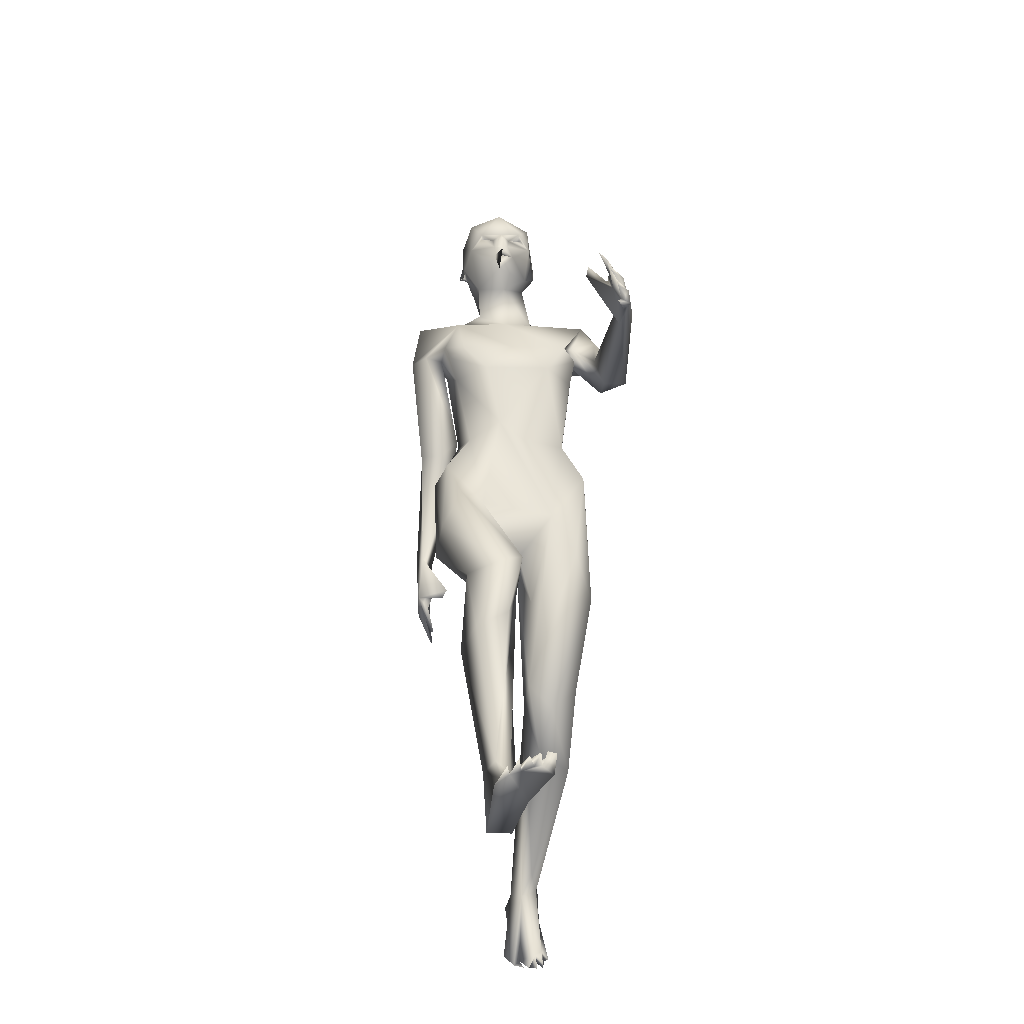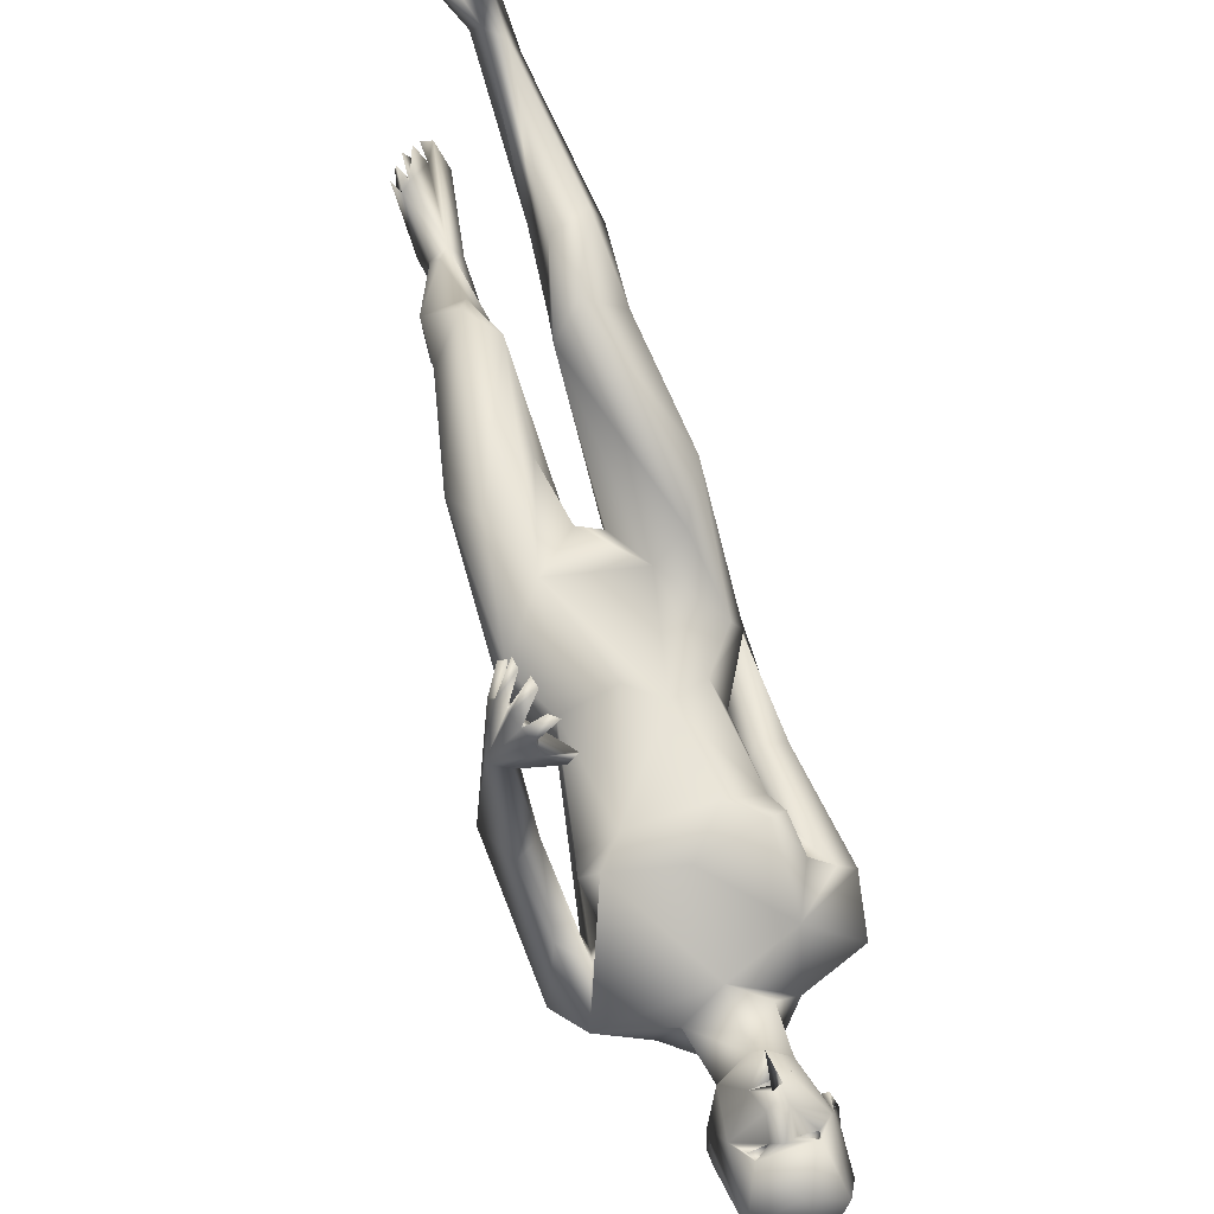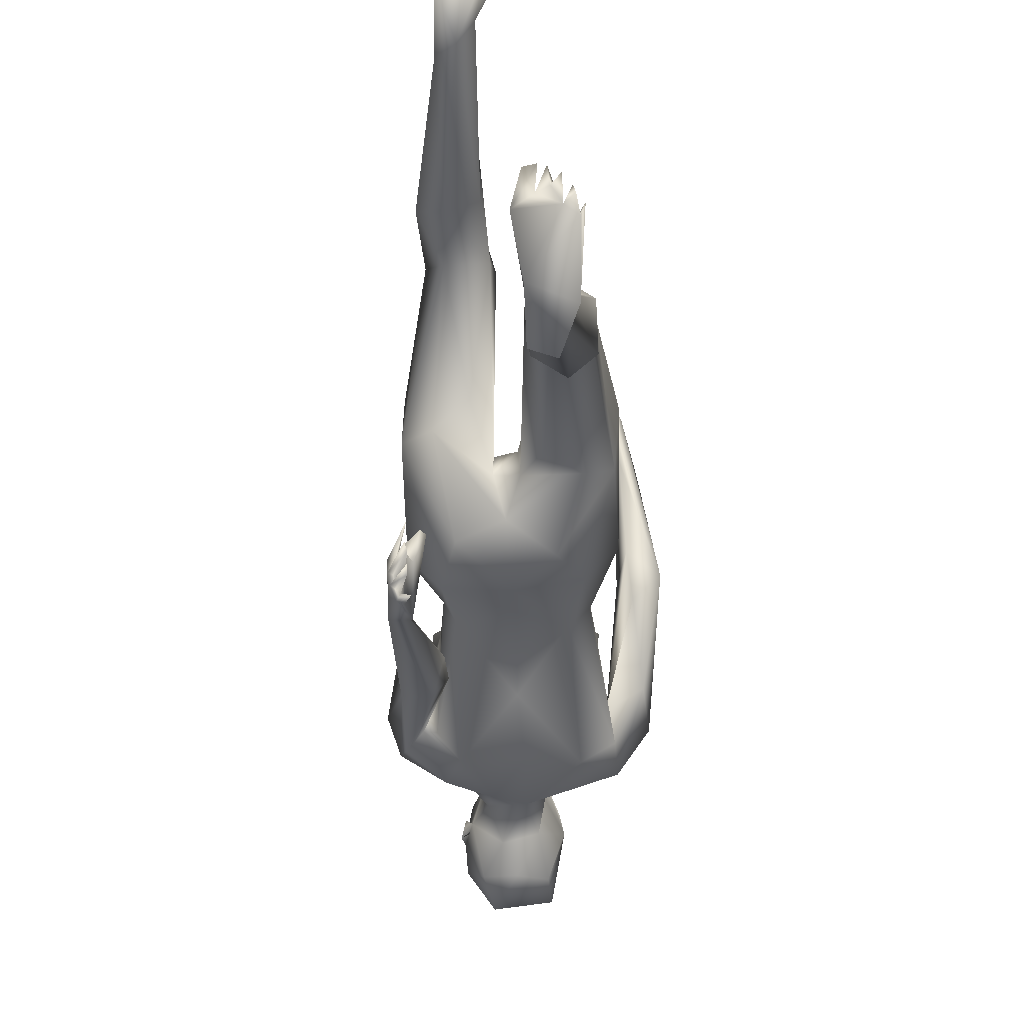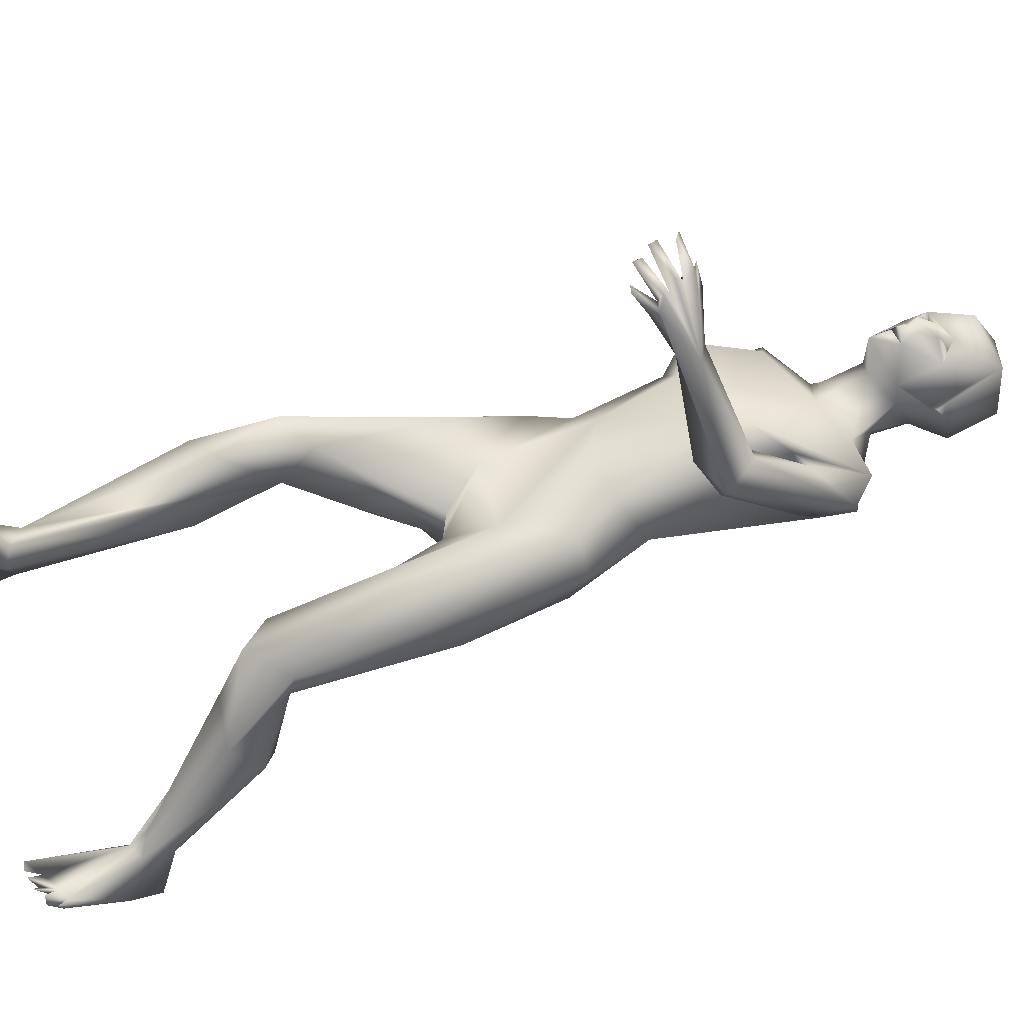
<metadata>
{"format":"obj","ext":"obj","renderer":"f3d","projection":"perspective","resolution":1024,"background":"white","views":[{"elev":-41.4,"azim":-7.3,"up":"+Y"},{"elev":79.7,"azim":166.1,"up":"+Z"},{"elev":-55.0,"azim":3.5,"up":"+Z"},{"elev":42.9,"azim":71.6,"up":"+Z"}]}
</metadata>
<code>
o 1-base
v 0.2438 1.336 -1.701
v 0.2839 1.349 -1.682
v 0.2981 1.353 -1.669
v 0.285 1.316 -1.67
v 0.2988 1.323 -1.651
v 0.2947 1.41 -1.673
v 0.2449 1.424 -1.718
v 0.299 1.311 -1.662
v 0.27 1.313 -1.685
v 0.2977 1.289 -1.664
v 0.2861 1.293 -1.672
v 0.2733 1.282 -1.695
v 0.3005 1.334 -1.698
v 0.2992 1.263 -1.756
v 0.2784 1.316 -1.758
v 0.3088 1.255 -1.721
v 0.268 1.209 -1.756
v 0.3153 1.18 -1.742
v 0.2729 1.253 -1.795
v 0.2897 1.306 -1.814
v 0.2708 1.42 -1.826
v 0.26 1.352 -1.831
v 0.307 1.343 -1.841
v 0.2328 1.405 -1.765
v 0.2639 1.27 -1.741
v 0.2615 1.349 -1.683
v 0.2619 1.358 -1.679
v 0.2785 1.335 -1.692
v 0.2893 1.353 -1.695
v 0.2558 1.349 -1.694
v 0.2731 1.367 -1.702
v 0.2685 1.349 -1.712
v 0.1563 1.173 -1.774
v 0.2006 1.074 -1.717
v 0.2247 1.14 -1.718
v 0.1456 1.093 -1.788
v 0.1767 0.9848 -1.874
v 0.1689 1.087 -1.761
v 0.1988 1.087 -1.767
v 0.2828 1.21 -1.826
v 0.2196 1.182 -1.824
v 0.2446 1.116 -1.858
v 0.3267 1.018 -1.843
v 0.2137 1.096 -1.819
v 0.1701 1.124 -1.822
v 0.1946 1.103 -1.807
v 0.1751 0.9357 -1.871
v 0.2111 0.9291 -1.855
v 0.2317 1.03 -1.67
v 0.3197 1.057 -1.683
v 0.2753 0.9979 -1.683
v 0.211 1.024 -1.695
v 0.224 0.9995 -1.726
v 0.2111 0.6298 -2.003
v 0.1994 0.677 -2.001
v 0.2058 0.6681 -1.983
v 0.2176 0.6222 -1.993
v 0.2096 0.6924 -2.003
v 0.2192 0.6341 -2.04
v 0.216 0.626 -2.03
v 0.1935 0.6861 -2.034
v 0.2034 0.6847 -2.021
v 0.2178 0.6526 -2.062
v 0.218 0.6431 -2.052
v 0.2095 0.7119 -2.039
v 0.2052 0.7008 -2.032
v 0.2005 0.7025 -2.046
v 0.2208 0.6799 -2.065
v 0.2353 0.68 -1.942
v 0.2288 0.6677 -1.949
v 0.2182 0.7048 -1.964
v 0.1879 0.6885 -1.981
v 0.2138 0.763 -2
v 0.1904 0.6806 -2.016
v 0.22 0.9625 -1.908
v 0.2395 0.9709 -1.86
v 0.24 0.9004 -1.904
v 0.2102 0.772 -1.993
v 0.182 0.7765 -1.984
v 0.1911 0.763 -1.959
v 0.2374 1.209 -1.783
v 0.2371 0.895 -1.795
v 0.2541 0.9113 -1.822
v 0.3013 0.8826 -1.702
v 0.3342 0.8796 -1.845
v 0.2523 0.8642 -1.738
v 0.2429 0.8062 -1.883
v 0.3326 0.8104 -1.891
v 0.2677 0.7153 -1.912
v 0.3315 0.699 -1.892
v 0.2443 0.6127 -1.814
v 0.1974 0.8113 -1.811
v 0.2138 0.8088 -1.75
v 0.2369 0.7091 -1.707
v 0.2037 0.6377 -1.803
v 0.2053 0.6329 -1.714
v 0.279 0.7299 -1.754
v 0.3165 0.672 -1.792
v 0.3174 0.6712 -1.833
v 0.2932 0.5839 -1.791
v 0.3306 0.5021 -1.622
v 0.3265 0.4587 -1.671
v 0.2963 0.4685 -1.591
v 0.2674 0.4582 -1.672
v 0.2428 0.4773 -1.647
v 0.2776 0.3482 -1.737
v 0.3083 0.3872 -1.623
v 0.241 0.3633 -1.703
v 0.2954 0.1429 -1.681
v 0.2581 0.3627 -1.632
v 0.3219 0.3485 -1.714
v 0.3187 0.124 -1.684
v 0.345 0.07038 -1.675
v 0.3533 0.07618 -1.587
v 0.3746 0.07567 -1.607
v 0.3575 0.08217 -1.557
v 0.2956 1.258 -1.67
v 0.2459 1.313 -1.764
v 0.2334 1.351 -1.765
v 0.2364 1.313 -1.755
v 0.2291 1.329 -1.775
v 0.2365 1.336 -1.754
v 0.2421 1.329 -1.765
v 0.3723 0.08486 -1.564
v 0.3478 0.07954 -1.556
v 0.3403 0.06705 -1.575
v 0.3317 0.07394 -1.559
v 0.3214 0.07942 -1.594
v 0.3177 0.07587 -1.569
v 0.3137 0.06024 -1.577
v 0.3002 0.09353 -1.652
v 0.287 0.06147 -1.625
v 0.3318 0.1137 -1.707
v 0.2891 0.05008 -1.736
v 0.3282 0.05319 -1.739
v 0.3093 0.1256 -1.741
v 0.2818 0.1474 -1.726
v 0.3231 0.06665 -1.59
v 0.302 0.07074 -1.584
v 0.3063 0.06299 -1.596
v 0.3379 1.353 -1.681
v 0.3543 1.338 -1.691
v 0.3103 1.318 -1.667
v 0.2999 1.3 -1.657
v 0.3217 1.293 -1.672
v 0.3311 1.283 -1.693
v 0.3313 1.315 -1.682
v 0.3299 1.318 -1.755
v 0.3044 1.312 -1.757
v 0.3498 1.278 -1.715
v 0.3482 1.28 -1.748
v 0.3538 1.246 -1.78
v 0.3395 1.307 -1.796
v 0.3266 1.234 -1.816
v 0.3515 1.433 -1.803
v 0.3558 1.428 -1.72
v 0.3497 1.364 -1.83
v 0.277 1.457 -1.741
v 0.3134 1.349 -1.68
v 0.3325 1.363 -1.673
v 0.3373 1.365 -1.695
v 0.3139 1.364 -1.7
v 0.3373 1.349 -1.706
v 0.3216 1.336 -1.69
v 0.4634 1.195 -1.751
v 0.4234 1.101 -1.72
v 0.4771 1.099 -1.697
v 0.4438 1.126 -1.743
v 0.4419 1.11 -1.772
v 0.466 0.9953 -1.642
v 0.4541 1.185 -1.819
v 0.3973 1.217 -1.804
v 0.4149 1.044 -1.663
v 0.3309 1.131 -1.843
v 0.4059 1.129 -1.856
v 0.4529 1.132 -1.816
v 0.495 1.084 -1.761
v 0.5003 1.158 -1.762
v 0.4868 0.9753 -1.701
v 0.4968 1.014 -1.646
v 0.4384 1.041 -1.691
v 0.4338 1.012 -1.723
v 0.4522 0.9385 -1.369
v 0.4457 0.9272 -1.373
v 0.46 0.921 -1.376
v 0.4338 0.9197 -1.332
v 0.4356 0.8955 -1.326
v 0.4403 0.8826 -1.327
v 0.4675 0.9068 -1.36
v 0.4556 0.9103 -1.391
v 0.4687 0.9002 -1.378
v 0.478 0.8893 -1.373
v 0.4494 0.8722 -1.335
v 0.4682 0.8855 -1.388
v 0.453 0.859 -1.337
v 0.4571 0.8559 -1.365
v 0.467 0.854 -1.37
v 0.426 0.9598 -1.414
v 0.4123 0.9516 -1.404
v 0.4134 0.9558 -1.386
v 0.422 0.9278 -1.33
v 0.4491 0.9467 -1.408
v 0.5017 0.9325 -1.465
v 0.5261 0.9668 -1.663
v 0.4816 0.9382 -1.64
v 0.4775 0.9451 -1.46
v 0.4693 0.9305 -1.468
v 0.4844 0.8835 -1.394
v 0.4787 0.9082 -1.466
v 0.4742 0.8744 -1.402
v 0.3691 1.211 -1.774
v 0.3998 0.9185 -1.828
v 0.4278 0.9078 -1.81
v 0.3454 0.8513 -1.712
v 0.3851 1.005 -1.679
v 0.4184 0.8653 -1.739
v 0.4248 0.801 -1.884
v 0.3927 0.7364 -1.922
v 0.4699 0.8116 -1.807
v 0.4428 0.6349 -1.76
v 0.4694 0.644 -1.876
v 0.4782 0.587 -1.824
v 0.4013 0.7131 -1.752
v 0.4575 0.8015 -1.747
v 0.3489 0.6562 -1.805
v 0.3517 0.6602 -1.854
v 0.385 0.5904 -1.905
v 0.3725 0.5679 -1.82
v 0.4293 0.6291 -1.902
v 0.4107 0.3746 -1.855
v 0.3714 0.4167 -1.851
v 0.3995 0.4309 -1.921
v 0.4481 0.4233 -1.913
v 0.456 0.429 -1.878
v 0.4 0.3415 -1.936
v 0.4211 0.4024 -2.043
v 0.4567 0.3358 -1.983
v 0.4564 0.3806 -2.03
v 0.4145 0.2258 -2.143
v 0.3792 0.3805 -2.026
v 0.4014 0.201 -2.177
v 0.3837 0.1668 -2.229
v 0.4277 0.2576 -2.179
v 0.3996 0.08554 -2.194
v 0.3734 0.09763 -2.203
v 0.4038 0.06282 -2.173
v 0.4134 0.06387 -2.176
v 0.372 1.357 -1.758
v 0.3693 1.318 -1.748
v 0.3694 1.342 -1.748
v 0.3654 1.334 -1.759
v 0.3745 1.339 -1.765
v 0.3873 0.06573 -2.173
v 0.416 0.07548 -2.197
v 0.4283 0.06805 -2.183
v 0.4416 0.08074 -2.205
v 0.4388 0.08108 -2.188
v 0.4278 0.1023 -2.197
v 0.445 0.1012 -2.216
v 0.4393 0.1117 -2.205
v 0.4266 0.2136 -2.179
v 0.4403 0.1896 -2.241
v 0.4281 0.09264 -2.206
v 0.3832 0.2253 -2.265
v 0.4161 0.2358 -2.27
v 0.3843 0.2142 -2.196
v 0.3984 0.254 -2.202
v 0.3714 0.4133 -1.913
v 0.4507 0.09485 -2.202
f 2 3 27
f 11 117 10
f 146 12 10
f 9 11 12
f 14 12 146
f 12 14 15
f 15 14 149
f 18 16 17
f 16 25 17
f 25 118 19
f 118 20 19
f 122 1 24
f 16 117 25
f 22 24 21
f 22 23 20
f 24 7 158
f 19 154 40
f 20 154 19
f 30 27 26
f 29 2 27
f 29 27 31
f 27 30 31
f 4 26 1
f 38 34 35
f 81 17 19
f 81 40 41
f 40 154 174
f 41 40 42
f 41 42 46
f 174 43 42
f 45 46 76
f 45 76 75
f 38 48 76
f 49 50 35
f 49 35 34
f 49 34 52
f 51 52 53
f 57 72 54
f 55 74 60
f 59 55 60
f 62 58 59
f 62 61 64
f 62 64 63
f 56 72 57
f 61 62 74
f 58 66 65
f 77 76 48
f 77 78 75
f 79 37 75
f 37 79 80
f 82 83 87 92
f 72 70 69
f 71 70 72
f 79 74 72
f 73 67 78
f 144 117 11
f 1 27 7
f 36 47 38
f 75 76 77
f 56 71 72
f 73 78 80
f 61 74 79
f 58 65 73
f 72 80 79
f 71 73 69
f 39 53 34
f 44 53 39
f 42 43 83
f 44 82 53
f 44 83 82
f 52 34 53
f 51 84 215
f 214 215 84
f 90 99 91 89
f 85 87 83
f 88 90 89
f 95 91 104 105
f 87 95 92
f 92 96 93
f 87 89 95
f 93 97 86
f 84 97 223
f 94 97 93
f 97 225 223
f 95 89 91
f 94 101 97
f 98 97 101
f 101 102 99
f 105 96 95
f 207 170 205 209
f 100 102 104
f 104 108 105
f 102 111 106
f 102 107 109
f 108 110 105
f 112 102 109
f 111 136 106
f 108 109 110
f 107 110 109
f 4 3 2
f 6 7 27
f 80 78 77 48
f 122 25 1
f 118 22 20
f 32 30 28
f 2 26 4
f 2 30 26
f 144 8 4
f 13 9 15
f 123 120 122
f 6 158 7
f 120 121 118
f 122 119 121
f 119 118 121
f 122 120 118
f 123 122 121
f 119 122 24
f 155 21 158
f 139 132 140
f 140 134 113
f 134 140 132
f 128 112 131
f 112 128 114
f 133 111 112
f 137 131 109
f 131 134 132
f 138 129 130
f 138 128 129
f 131 137 134
f 138 113 115
f 138 140 113
f 114 125 126
f 125 128 126
f 103 107 101
f 114 116 124
f 139 131 132
f 133 136 111
f 102 112 111
f 96 103 94
f 104 91 100
f 144 11 145
f 146 10 145
f 147 11 13
f 148 14 146
f 148 13 149
f 152 154 153
f 152 172 154
f 153 252 151
f 141 142 160
f 150 117 16
f 18 211 16
f 252 150 151
f 163 164 141
f 161 162 163
f 173 166 165
f 165 18 173
f 50 173 18
f 211 18 165
f 175 154 171
f 154 175 174
f 165 178 172
f 176 177 169
f 177 176 171
f 177 179 169
f 180 178 167
f 204 178 180
f 204 179 177
f 181 166 173
f 173 50 215
f 186 183 201
f 183 184 201
f 183 186 185
f 186 201 184
f 190 191 187
f 193 192 191
f 195 194 192
f 195 193 194
f 187 189 185
f 194 196 208
f 186 184 185
f 210 208 197
f 190 184 202
f 203 185 189
f 203 183 185
f 170 168 205
f 180 167 170
f 206 203 180
f 180 170 206
f 90 218 229 226
f 208 204 203
f 208 192 194
f 190 199 209
f 198 202 206
f 191 190 194
f 146 147 148
f 167 165 168
f 16 151 150
f 205 179 204
f 210 209 208
f 206 207 198
f 190 209 210
f 209 205 204
f 203 206 202
f 166 182 169
f 169 182 176
f 175 176 212
f 213 182 216
f 182 166 181
f 215 216 182
f 216 214 223
f 214 216 215
f 223 214 84
f 92 93 86
f 85 212 88
f 88 89 87
f 224 222 219
f 221 219 222
f 216 223 224
f 224 223 220
f 212 213 217
f 231 223 228
f 226 268 231
f 229 221 233
f 233 236 232
f 239 235 268
f 237 238 233
f 239 237 235
f 109 108 137
f 261 237 239
f 267 264 242
f 8 143 5
f 5 159 3
f 145 117 150
f 142 150 249
f 145 150 142
f 141 159 142
f 159 141 164
f 164 162 159
f 145 143 8
f 148 147 13
f 23 21 157
f 248 157 155
f 252 248 250
f 156 250 248
f 248 252 157
f 267 236 243
f 264 267 265
f 256 260 257
f 258 244 247
f 243 236 238
f 260 269 262
f 269 259 262
f 244 258 241
f 253 241 266
f 243 265 267
f 265 243 262
f 245 266 242
f 260 262 261
f 256 257 263
f 257 258 263
f 245 242 263
f 242 259 263
f 264 265 242
f 254 247 244
f 253 266 245
f 254 258 247
f 263 259 256
f 254 263 255
f 231 235 230
f 225 228 223
f 244 263 254
f 225 99 226
f 260 259 269
f 227 229 232
f 268 227 232
f 230 220 231
f 226 231 228
f 27 3 160
f 6 27 160
f 8 5 4
f 12 11 10
f 11 9 13
f 13 15 149
f 17 25 19
f 1 26 27
f 118 25 122
f 30 32 31
f 31 32 29
f 33 37 36
f 38 39 34
f 18 35 50
f 18 81 35
f 81 19 40
f 33 81 41
f 45 33 41
f 42 40 174
f 44 39 46
f 33 45 37
f 76 46 39
f 36 37 47
f 39 38 76
f 50 49 51
f 49 52 51
f 57 54 56
f 54 72 55
f 55 56 54
f 60 74 59
f 59 58 55
f 64 61 63
f 66 62 63
f 66 63 61
f 68 65 66
f 68 67 65
f 68 66 67
f 69 70 71
f 74 62 59
f 56 58 71
f 78 67 79
f 58 56 55
f 75 37 45
f 47 37 80
f 79 75 78
f 61 67 66
f 71 58 73
f 72 69 80
f 9 12 15
f 33 35 81
f 36 35 33
f 81 18 17
f 36 38 35
f 38 47 48
f 46 42 44
f 62 66 58
f 74 55 72
f 69 73 80
f 65 67 73
f 79 67 61
f 48 47 80
f 44 42 83
f 83 43 85
f 53 82 86
f 51 53 84
f 50 51 215
f 86 84 53
f 82 92 86
f 99 100 91
f 93 96 94
f 92 95 96
f 86 97 84
f 45 41 46
f 96 105 103
f 105 110 103
f 102 101 107
f 104 102 106
f 106 108 104
f 107 103 110
f 135 136 113
f 32 28 29
f 4 5 3
f 24 1 7
f 144 4 117
f 25 117 1
f 4 1 117
f 30 2 28
f 29 28 2
f 22 21 23
f 22 119 24
f 121 120 123
f 118 119 22
f 158 21 24
f 136 135 134
f 113 136 133
f 127 128 138
f 127 126 128
f 140 130 129
f 114 128 125
f 112 124 133
f 134 137 136
f 131 112 109
f 225 98 99
f 133 115 113
f 134 135 113
f 116 114 115
f 115 124 116
f 133 124 115
f 140 129 128
f 140 138 130
f 138 126 127
f 97 98 225
f 138 114 126
f 112 114 124
f 128 131 140
f 114 138 115
f 140 131 139
f 100 99 102
f 94 103 101
f 101 99 98
f 3 159 160
f 147 145 11
f 147 146 145
f 14 148 149
f 151 211 152
f 153 151 152
f 142 249 156
f 157 21 155
f 158 156 155
f 23 157 153
f 153 20 23
f 151 16 211
f 153 154 20
f 160 161 141
f 161 163 141
f 159 162 160
f 162 161 160
f 168 165 166
f 168 166 169
f 171 154 172
f 172 211 165
f 172 152 211
f 178 171 172
f 175 171 176
f 204 177 178
f 178 177 171
f 165 167 178
f 168 169 179
f 181 215 182
f 173 215 181
f 187 188 189
f 188 191 189
f 187 191 188
f 190 187 185
f 193 195 192
f 196 197 208
f 196 210 197
f 194 210 196
f 198 199 200
f 194 193 191
f 194 190 210
f 189 191 203
f 183 203 202
f 190 185 184
f 205 168 179
f 180 203 204
f 200 199 202
f 200 202 198
f 203 192 208
f 143 159 5
f 160 142 156
f 170 167 168
f 208 209 204
f 198 207 209
f 191 192 203
f 202 184 183
f 206 170 207
f 190 202 199
f 209 199 198
f 43 174 175
f 43 175 212
f 213 176 182
f 212 176 213
f 85 43 212
f 213 216 219
f 217 213 219
f 212 217 88
f 87 85 88
f 90 88 218
f 226 229 227
f 221 217 219
f 224 220 222
f 218 217 221
f 224 219 216
f 218 88 217
f 226 228 225
f 218 221 229
f 231 220 223
f 222 234 221
f 233 221 234
f 229 233 232
f 222 230 234
f 234 230 237
f 268 235 231
f 240 232 236
f 235 237 230
f 234 237 233
f 236 233 238
f 268 241 239
f 267 240 236
f 261 238 237
f 106 137 108
f 106 136 137
f 156 6 160
f 163 162 164
f 145 10 117
f 142 159 143
f 143 145 142
f 145 8 144
f 249 150 252
f 249 251 250
f 158 6 156
f 157 252 153
f 252 251 249
f 250 251 252
f 156 249 250
f 155 156 248
f 242 266 267
f 255 263 258
f 255 258 254
f 260 256 259
f 243 261 262
f 262 259 242
f 241 258 260
f 240 266 241
f 261 239 241
f 261 241 260
f 242 265 262
f 246 245 244
f 245 246 253
f 260 258 257
f 246 244 253
f 241 253 244
f 244 245 263
f 267 266 240
f 238 261 243
f 241 268 240
f 232 240 268
f 230 222 220
f 226 99 90
f 227 268 226

</code>
